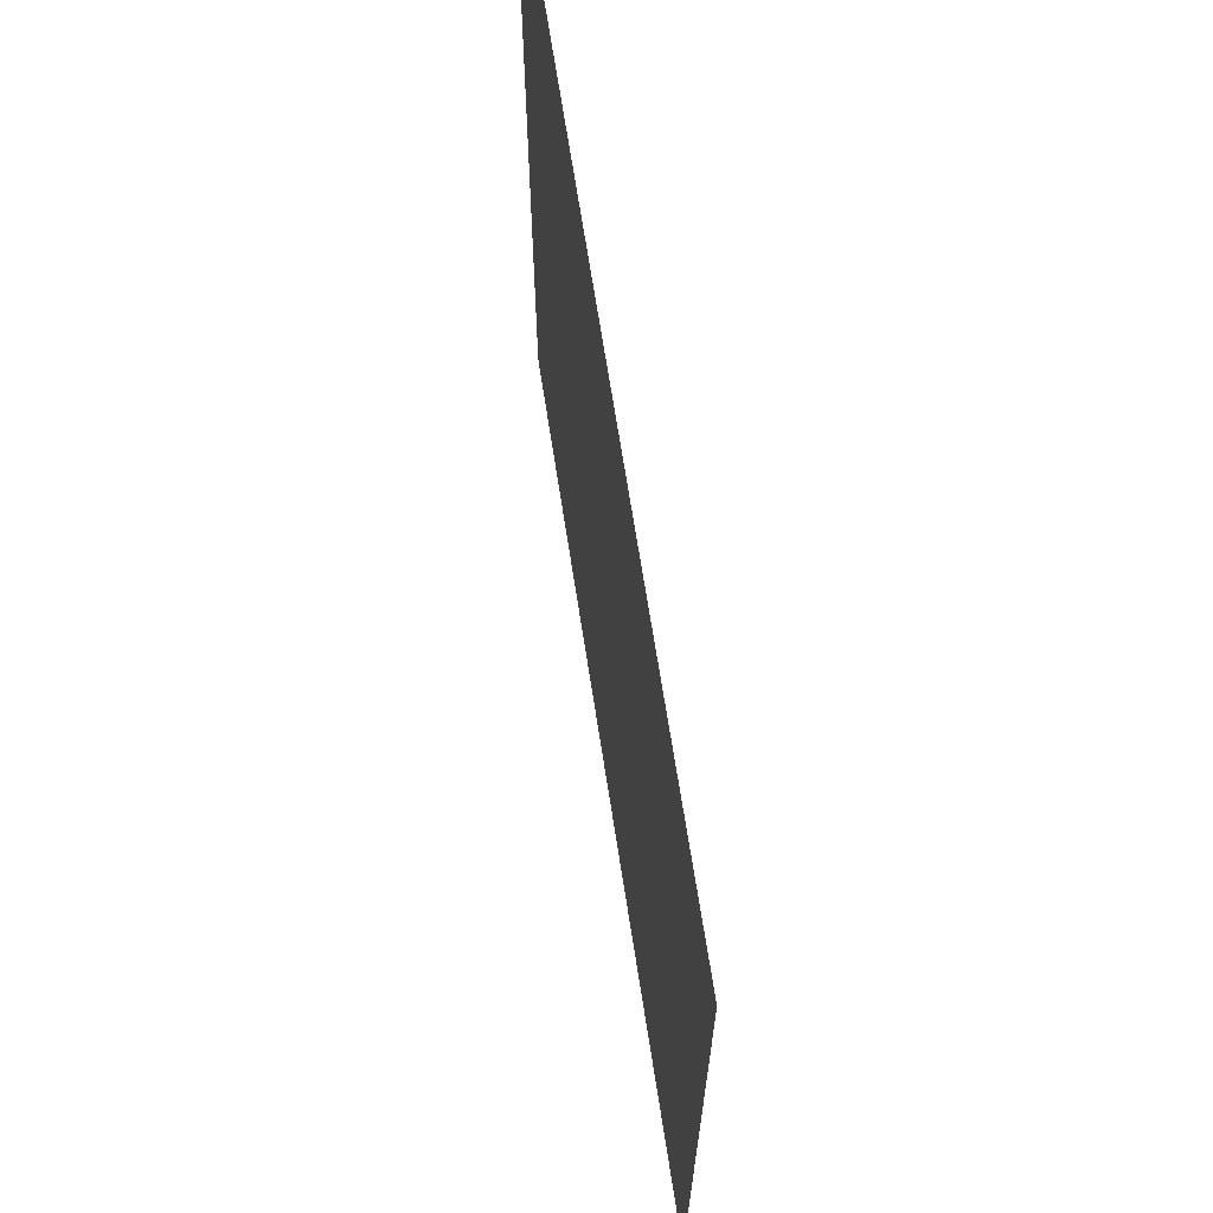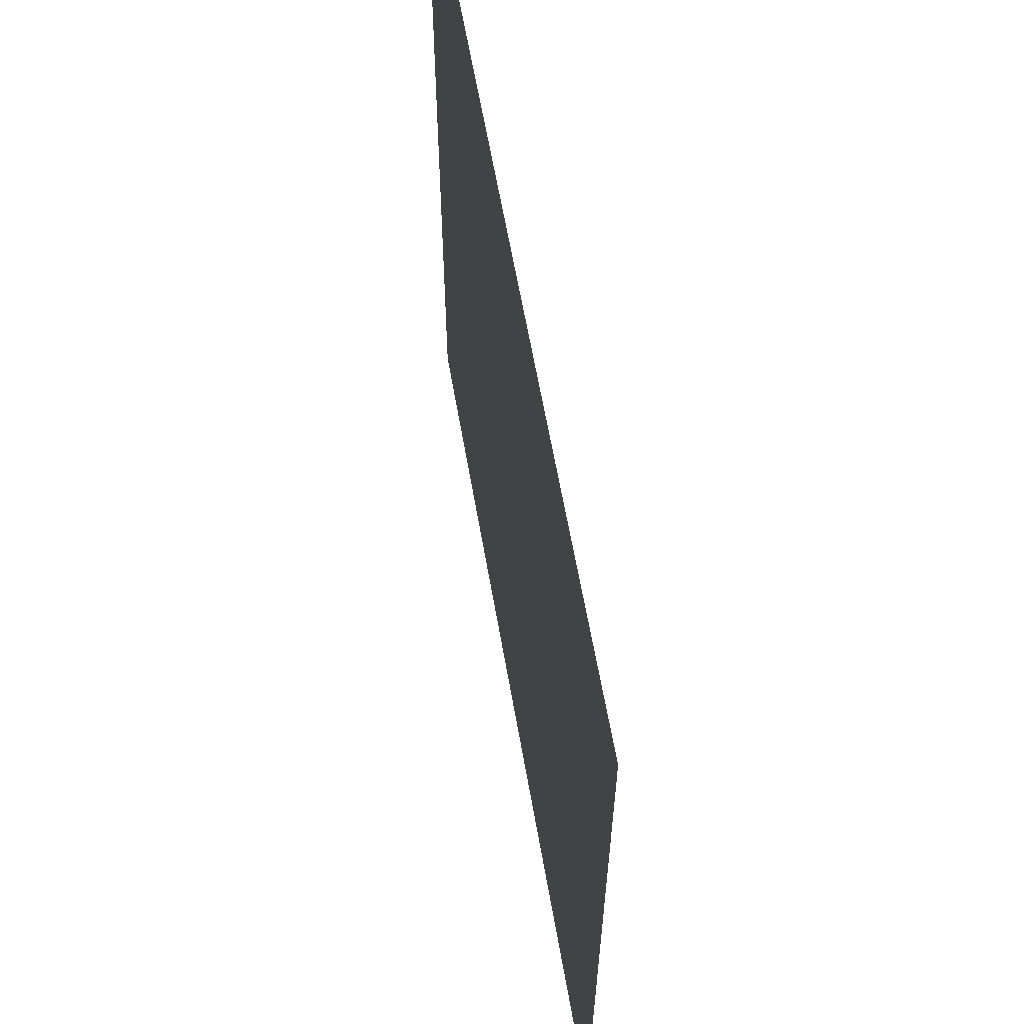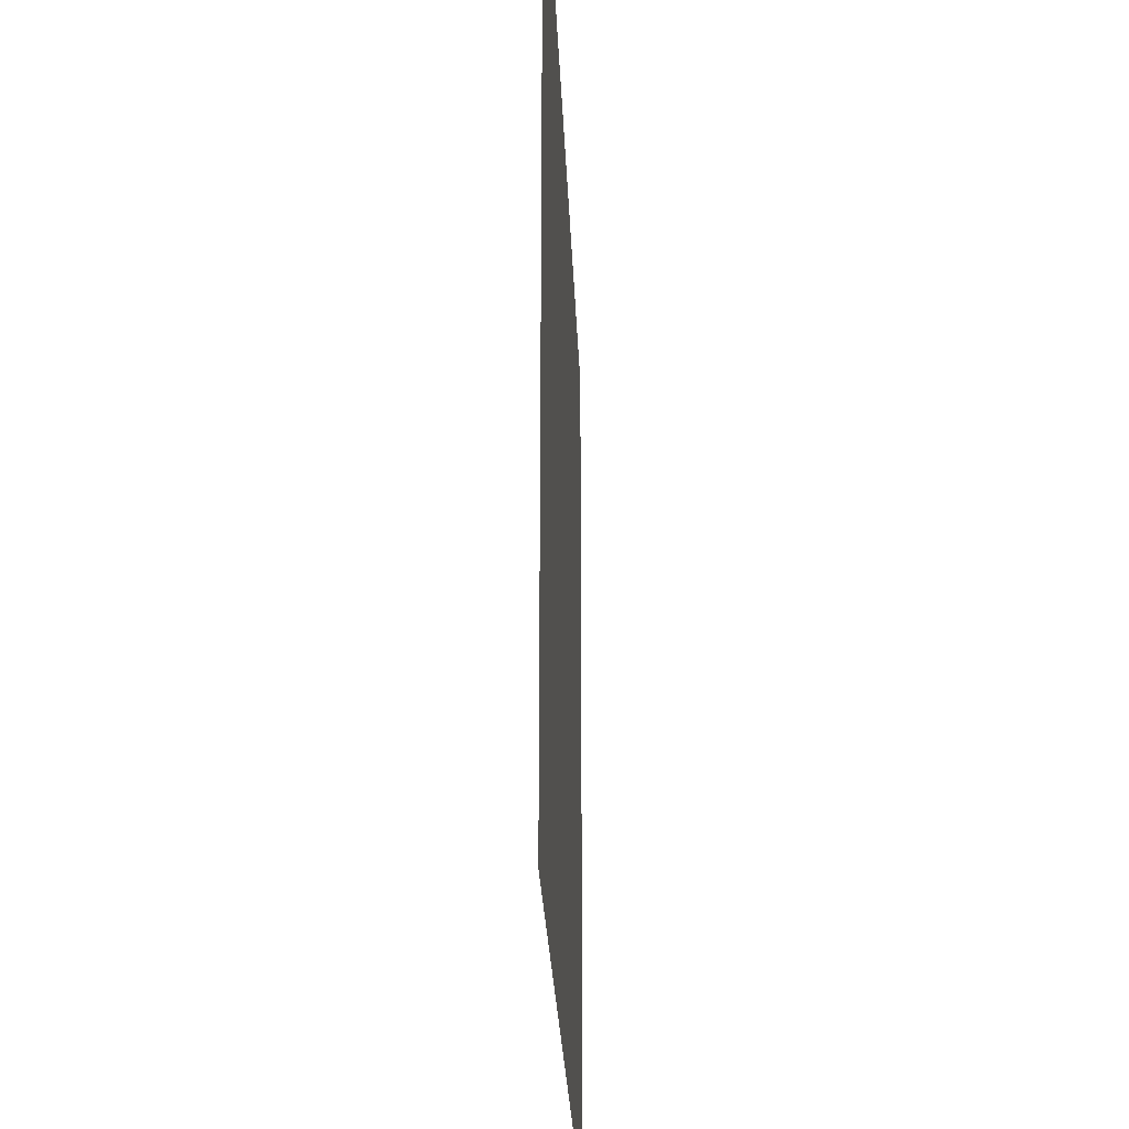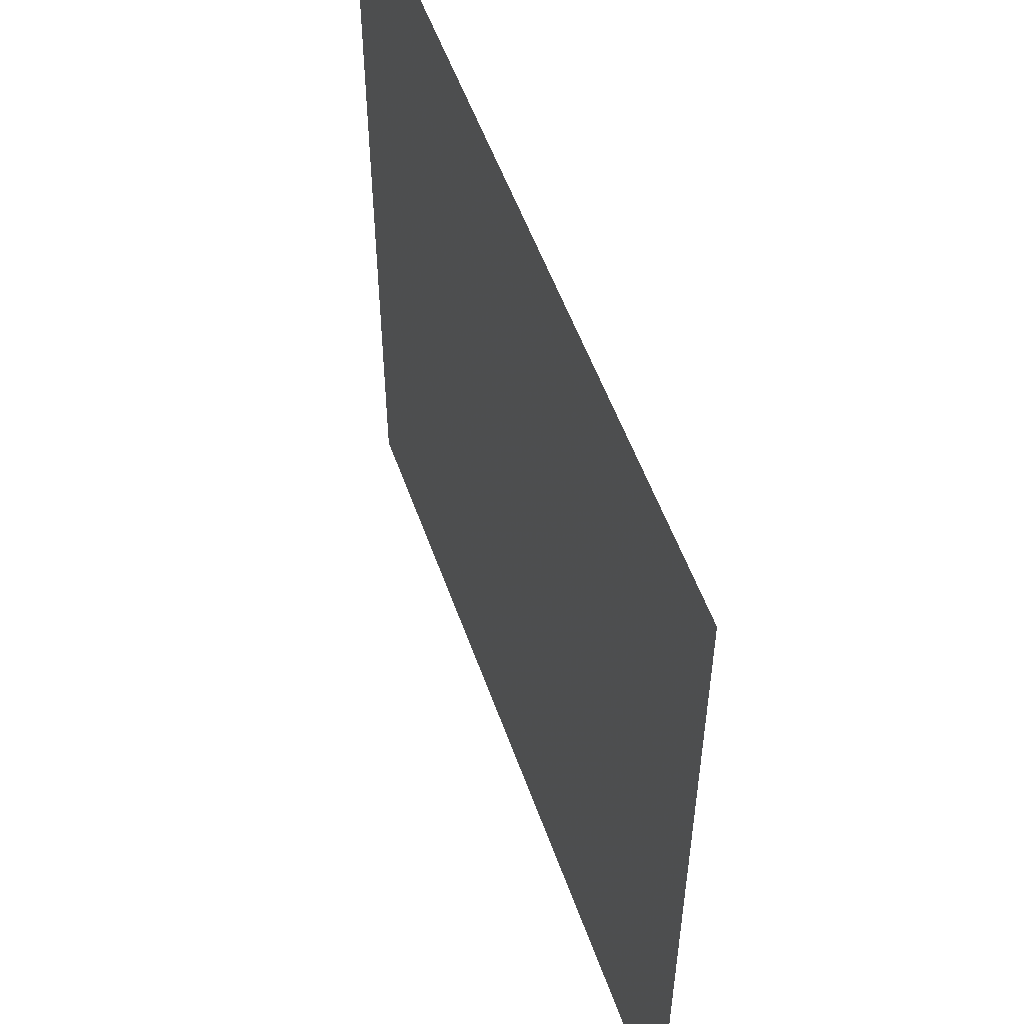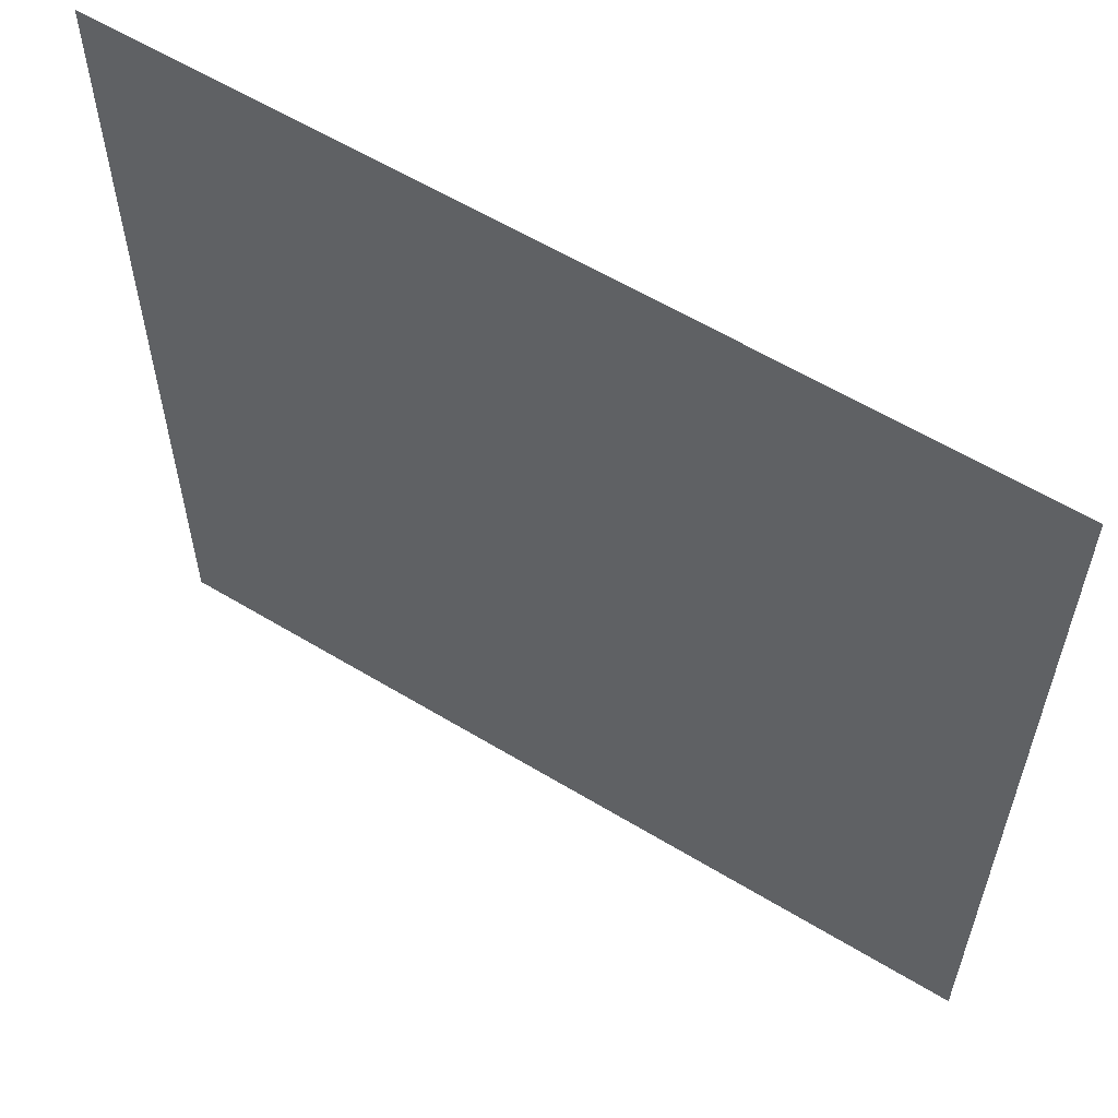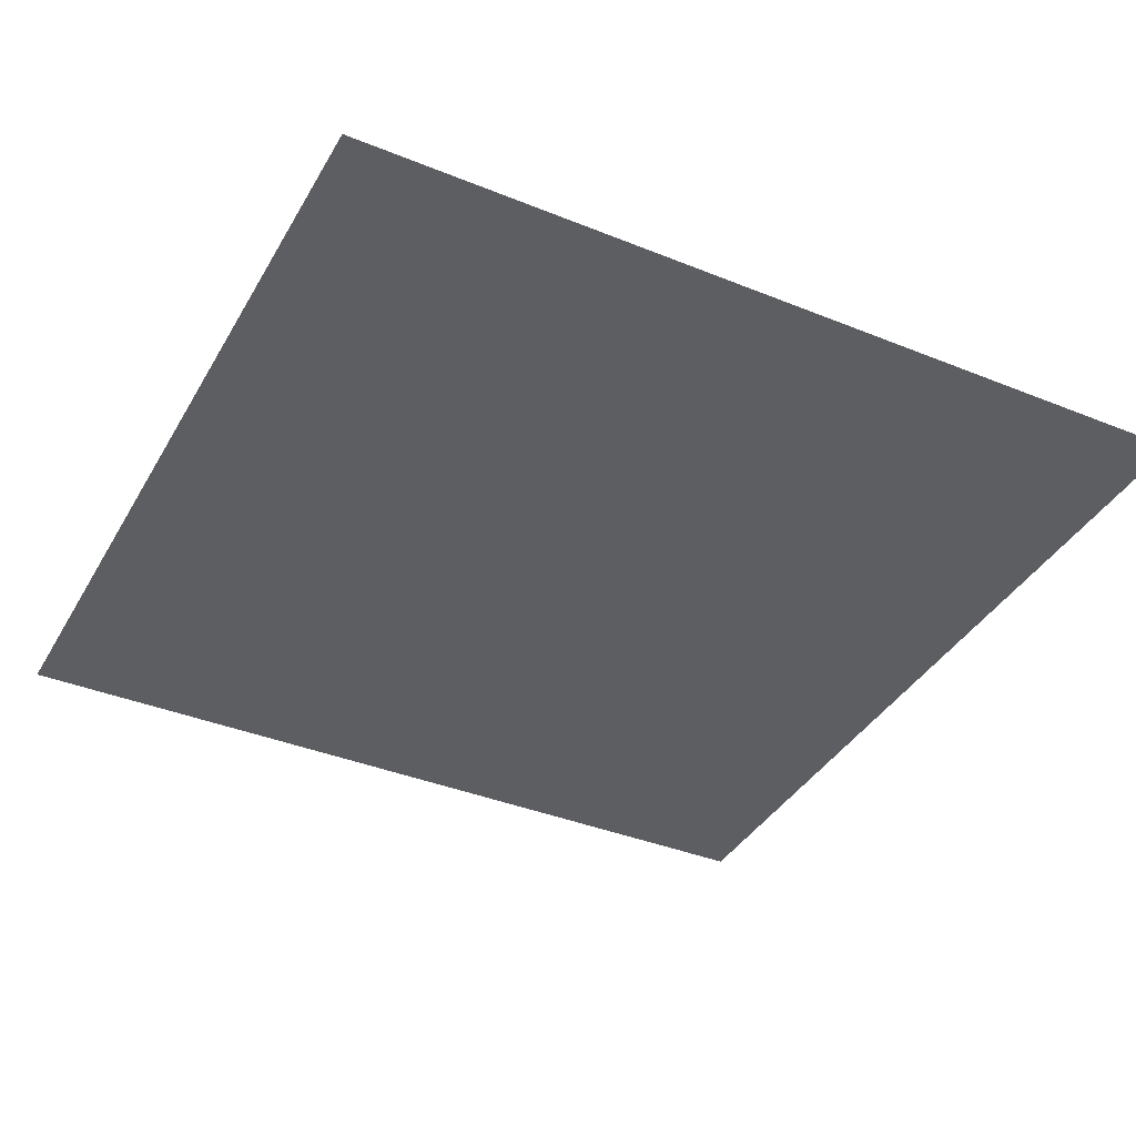
<metadata>
{"format":"obj","ext":"obj","renderer":"f3d","projection":"perspective","resolution":1024,"background":"white","views":[{"elev":68.5,"azim":81.2,"up":"+Z"},{"elev":62.4,"azim":-99.9,"up":"+Z"},{"elev":-26.6,"azim":92.2,"up":"+Z"},{"elev":54.4,"azim":-109.3,"up":"+Z"},{"elev":59.4,"azim":-148.1,"up":"+Z"},{"elev":-38.4,"azim":-117.1,"up":"+Y"}]}
</metadata>
<code>
v -120 -3 120
v 0 -3 0
v -120 -3 0
v 0 -3 120
v 0 -3 0
v -120 -3 120
f 1 2 3
f 4 5 6

</code>
